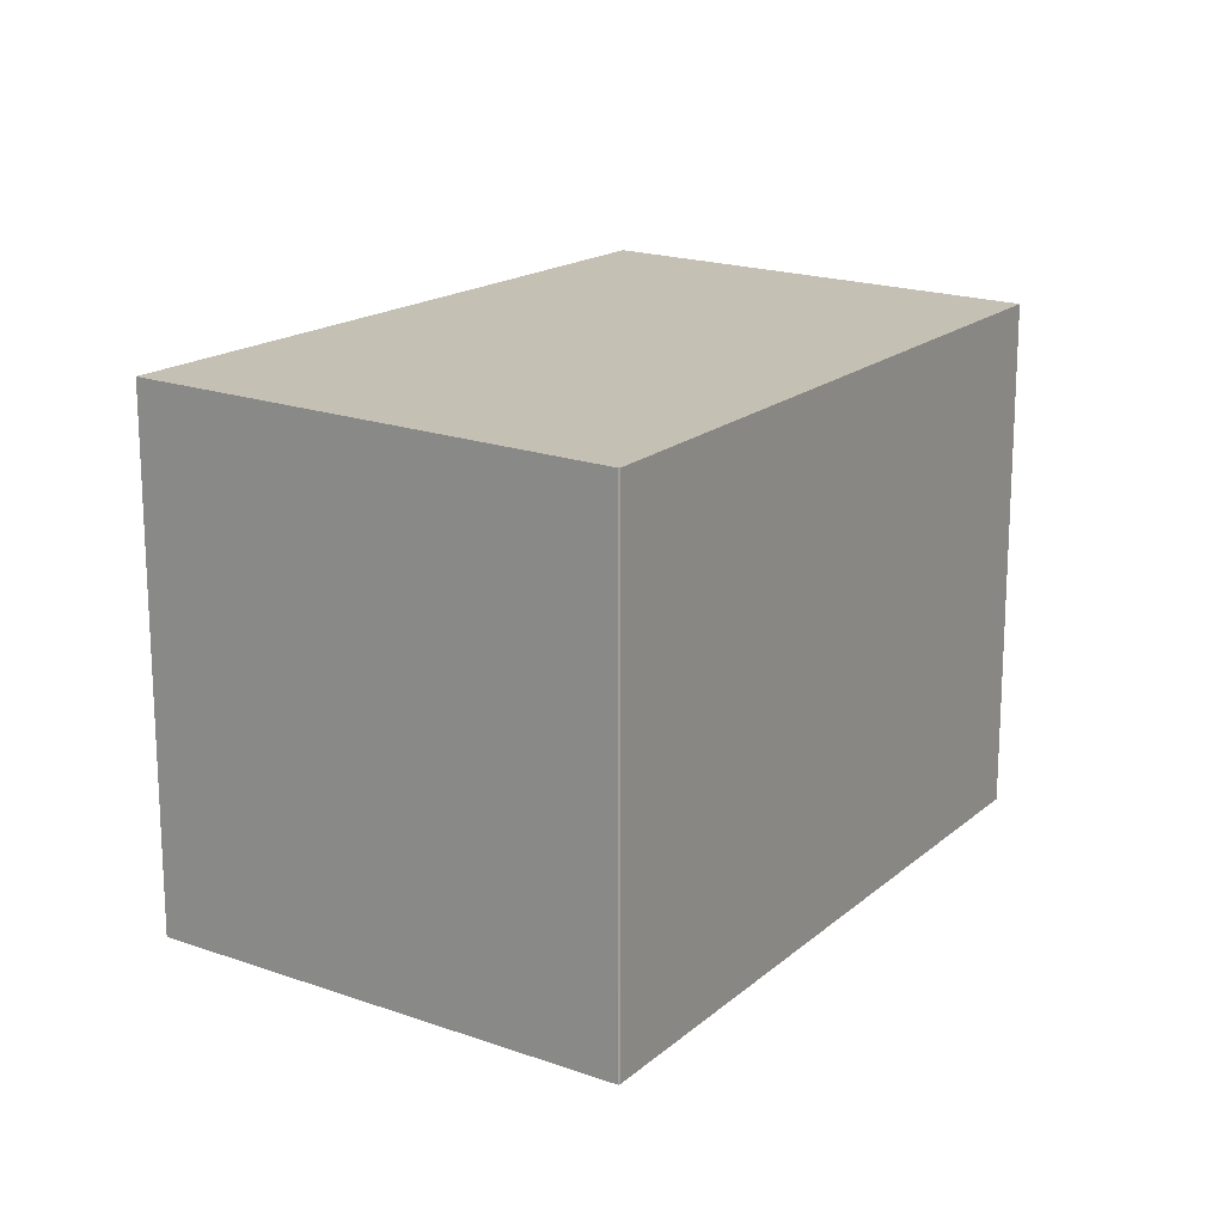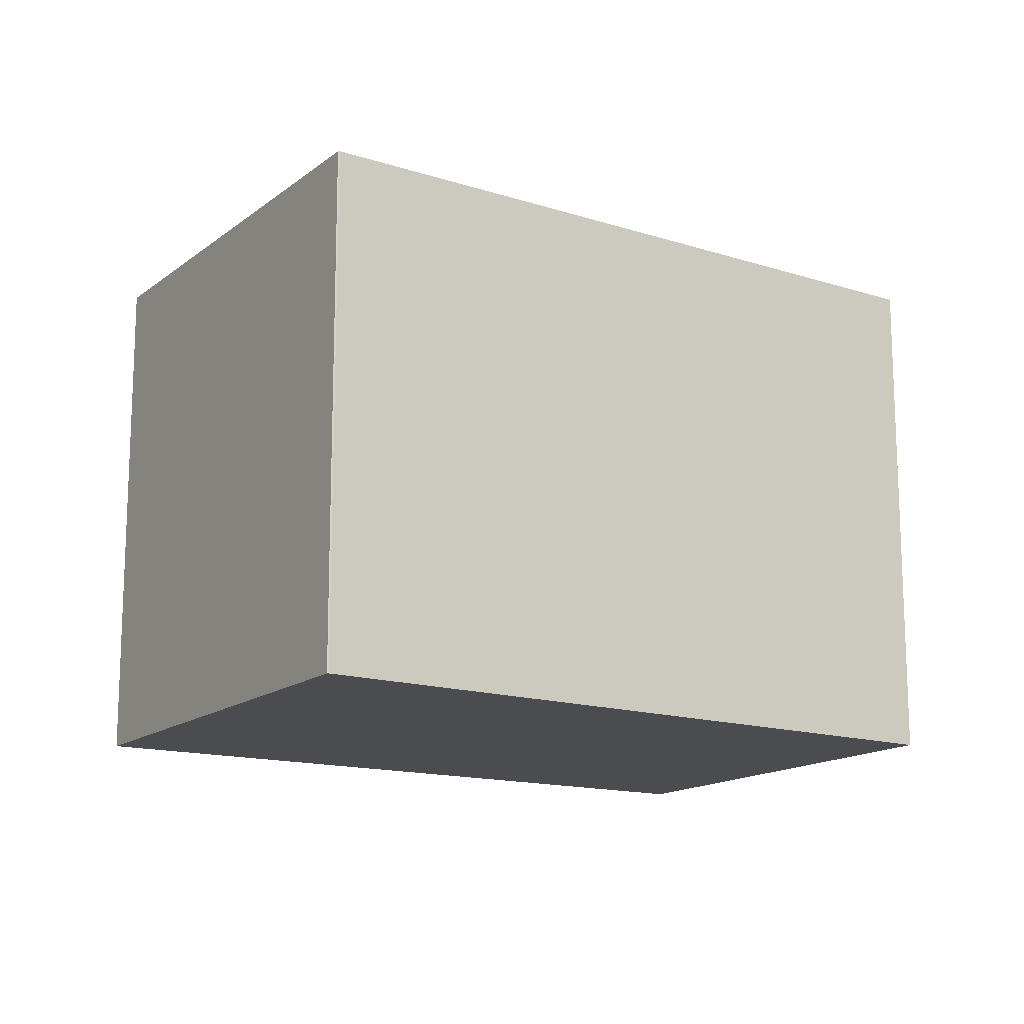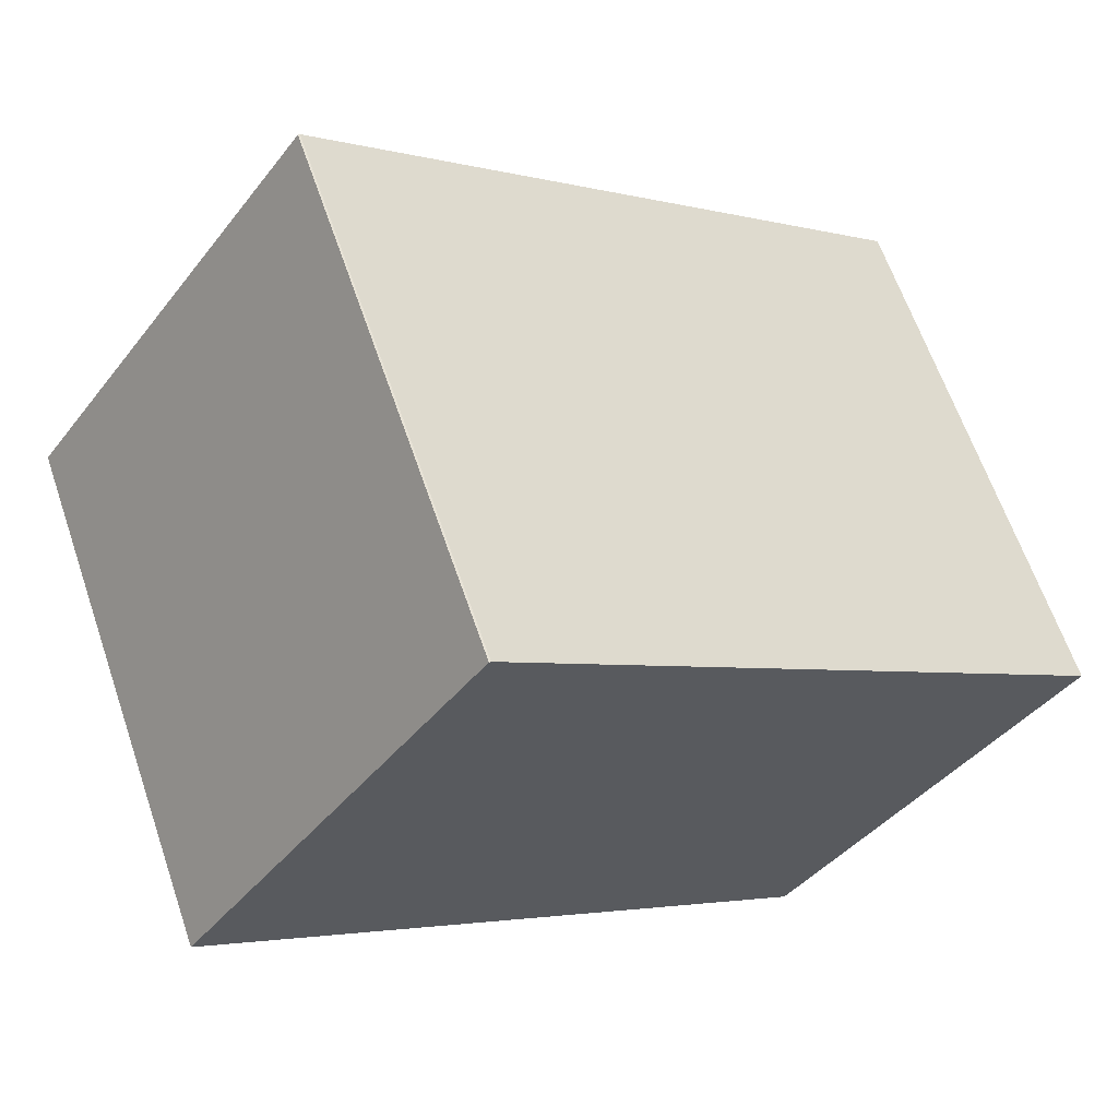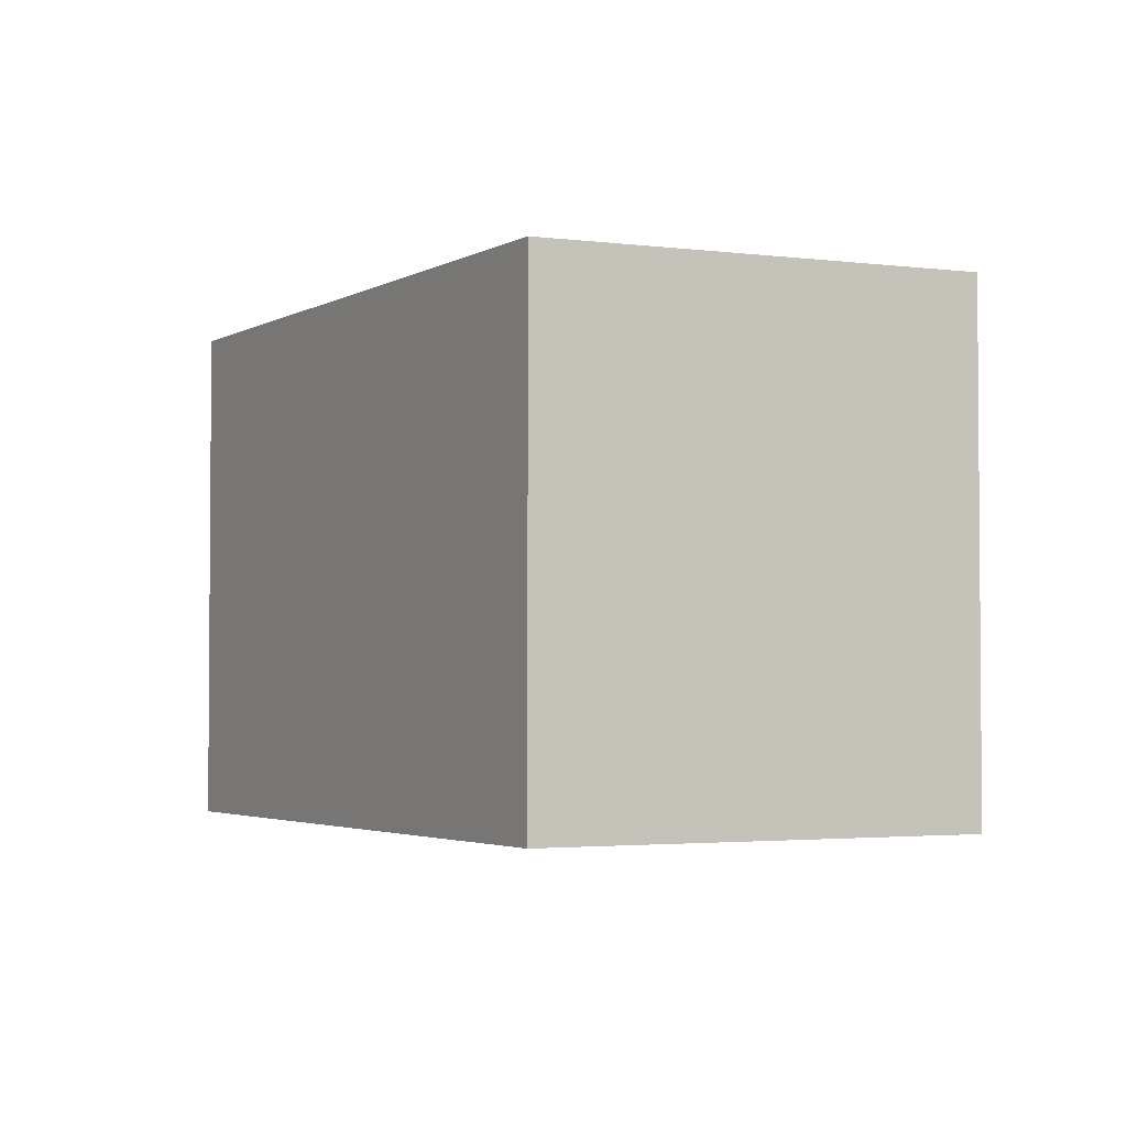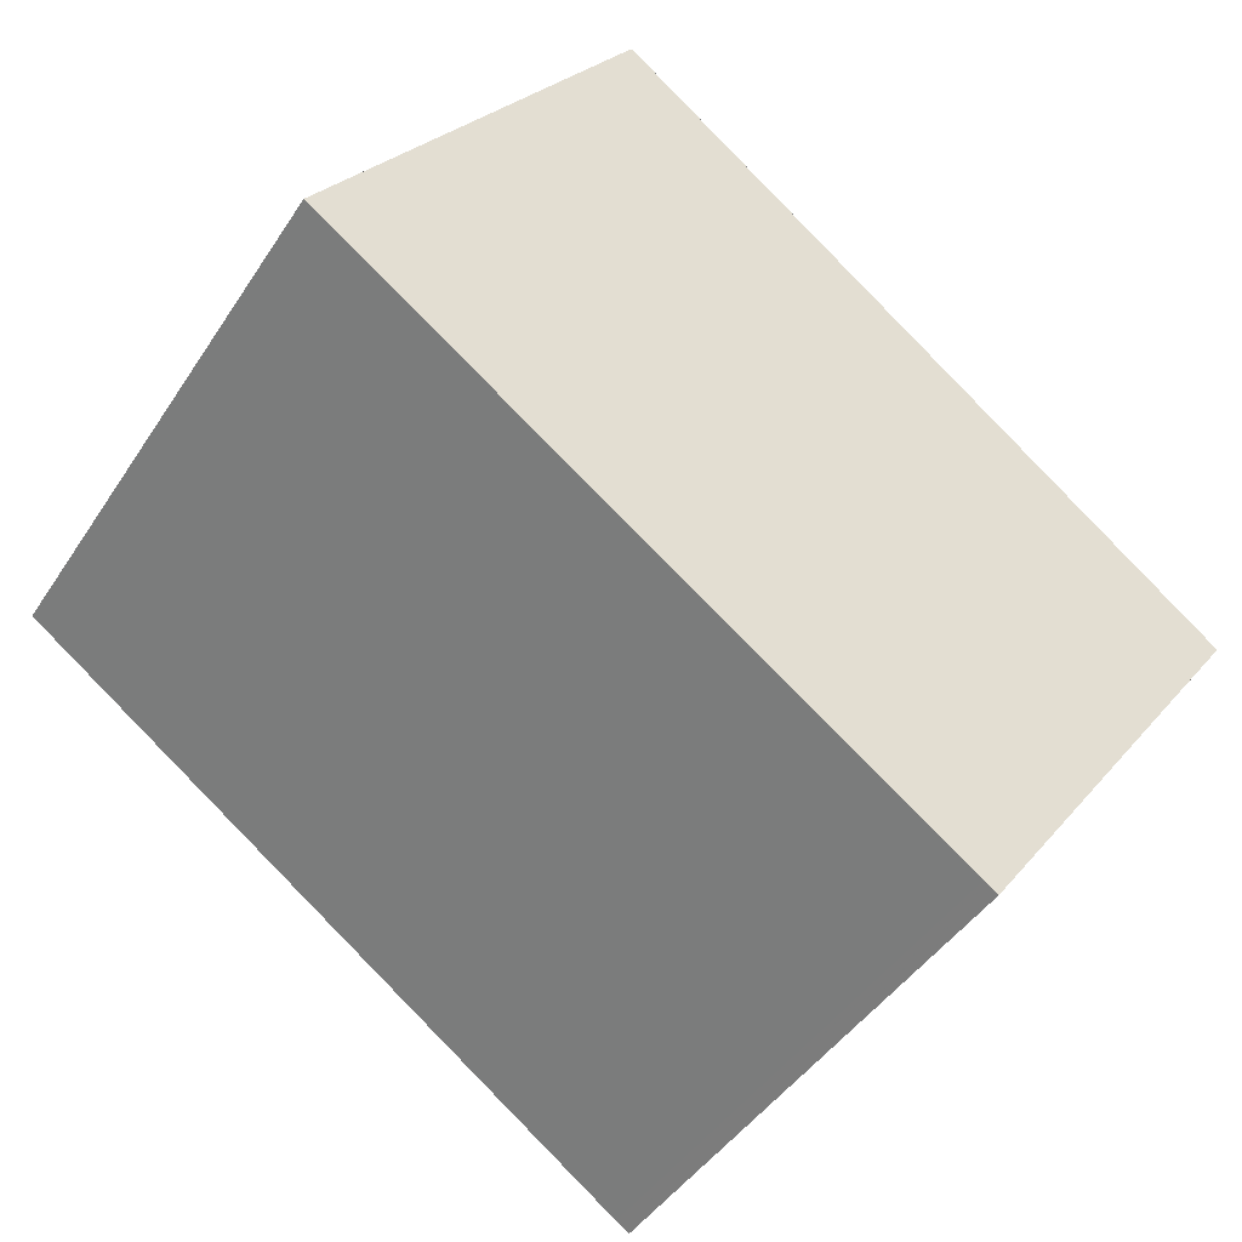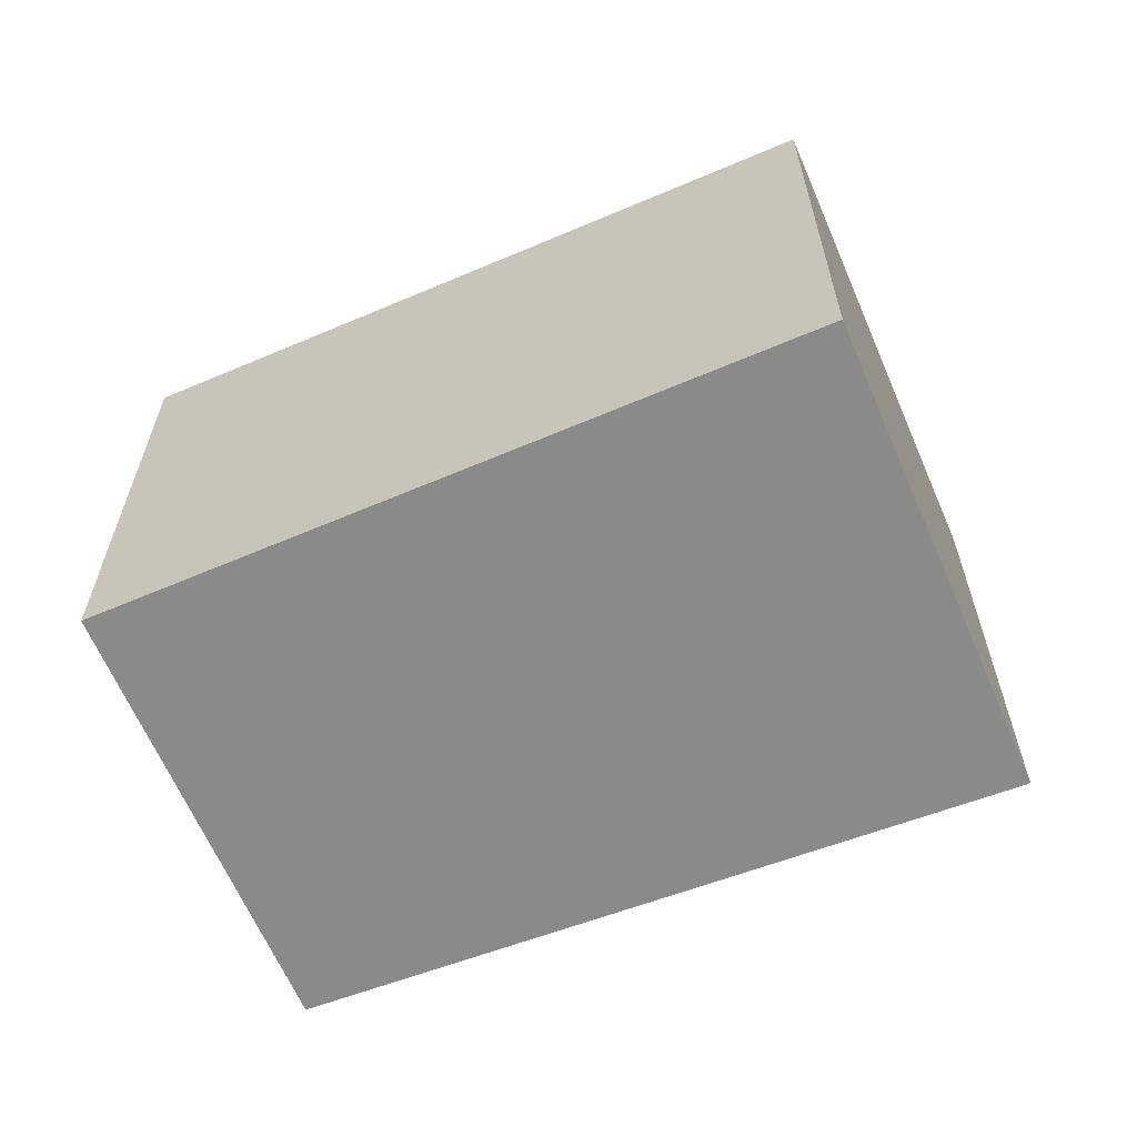
<metadata>
{"format":"obj","ext":"obj","renderer":"f3d","projection":"perspective","resolution":1024,"background":"white","views":[{"elev":17.9,"azim":160.0,"up":"+Z"},{"elev":-14.9,"azim":-176.7,"up":"+Z"},{"elev":63.6,"azim":161.1,"up":"+Y"},{"elev":-2.9,"azim":-81.4,"up":"+Z"},{"elev":-44.3,"azim":149.1,"up":"+Y"},{"elev":-63.5,"azim":58.5,"up":"+Z"}]}
</metadata>
<code>
v -908.9 -1349 2.318
v -910.1 -1348 2.296
v -907.5 -1346 2.297
v -907.5 -1346 2.297
v -906.2 -1347 2.32
v -907.5 -1346 2.297
v -910.1 -1348 2.297
v -907.5 -1346 2.297
v -906.2 -1347 2.32
v -907.5 -1346 2.297
v -908.8 -1349 2.318
v -910 -1347 2.297
v -910 -1347 2.297
v -908.9 -1349 2.317
v -908.8 -1349 2.317
v -906.2 -1347 2.32
v -906.2 -1347 2.32
v -908.9 -1349 2.317
v -908.9 -1349 2.318
v -908.9 -1349 4.441e-16
v -908.9 -1349 0
v -910 -1347 2.297
v -910.1 -1348 2.296
v -910.1 -1348 4.441e-16
v -910 -1347 -4.441e-16
v -907.5 -1346 2.297
v -907.5 -1346 2.297
v -907.5 -1346 0
v -907.5 -1346 0
v -907.5 -1346 2.297
v -907.5 -1346 2.297
v -907.5 -1346 0
v -907.5 -1346 -4.441e-16
v -906.2 -1347 2.32
v -906.2 -1347 2.32
v -906.2 -1347 -4.441e-16
v -906.2 -1347 0
v -906.2 -1347 2.32
v -907.5 -1346 2.297
v -907.5 -1346 -4.441e-16
v -906.2 -1347 0
v -910.1 -1348 2.296
v -910.1 -1348 2.297
v -910.1 -1348 4.441e-16
v -910.1 -1348 4.441e-16
v -908.8 -1349 2.318
v -906.2 -1347 2.32
v -906.2 -1347 0
v -908.8 -1349 -4.441e-16
v -907.5 -1346 2.297
v -907.5 -1346 2.297
v -907.5 -1346 0
v -907.5 -1346 0
v -908.9 -1349 2.318
v -908.8 -1349 2.318
v -908.8 -1349 -4.441e-16
v -908.9 -1349 4.441e-16
v -907.5 -1346 2.297
v -910 -1347 2.297
v -910 -1347 -4.441e-16
v -907.5 -1346 0
v -910.1 -1348 2.297
v -908.9 -1349 2.317
v -908.9 -1349 0
v -910.1 -1348 4.441e-16
v -906.2 -1347 2.32
v -906.2 -1347 2.32
v -906.2 -1347 0
v -906.2 -1347 -4.441e-16
v -908.9 -1349 0
v -910.1 -1348 0
v -907.5 -1346 0
v -907.5 -1346 0
v -906.2 -1347 0
f 13 10 8 12
f 16 9 11 15
f 17 5 9 16
f 10 3 4 6 8
f 15 11 1 14
f 12 7 2 13
f 14 7 12 15
f 15 12 8 16
f 16 8 6 17
f 19 20 21 18
f 23 24 25 22
f 27 28 29 26
f 31 32 33 30
f 35 36 37 34
f 39 40 41 38
f 43 44 45 42
f 47 48 49 46
f 51 52 53 50
f 55 56 57 54
f 59 60 61 58
f 63 64 65 62
f 67 68 69 66
f 71 72 73 74 70

</code>
